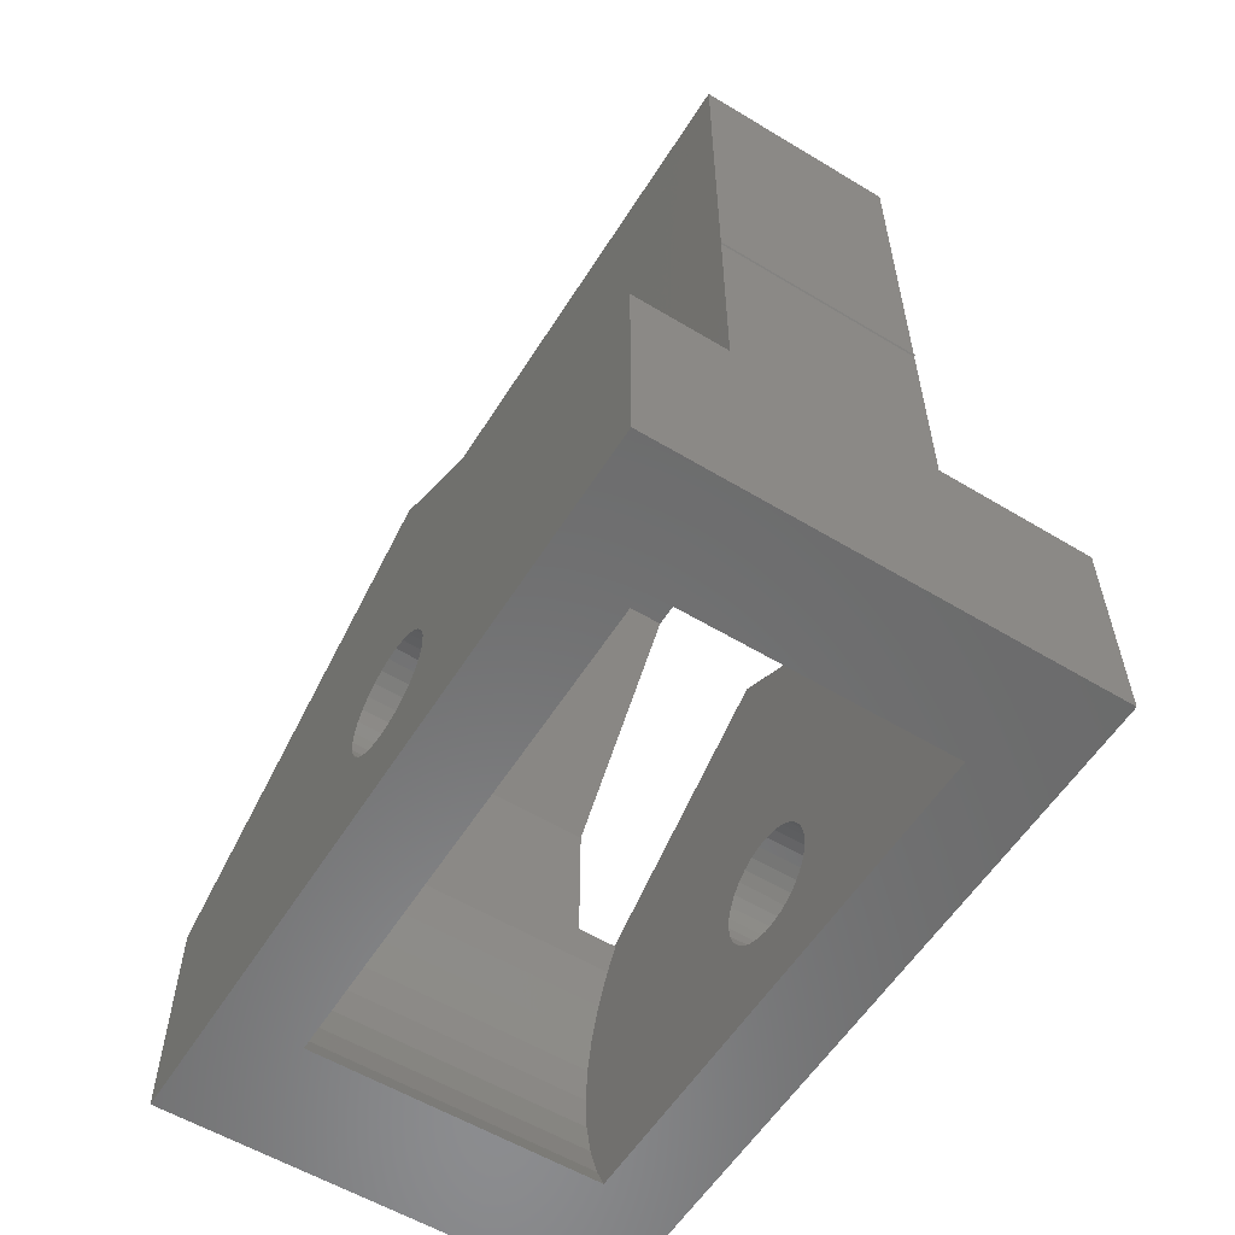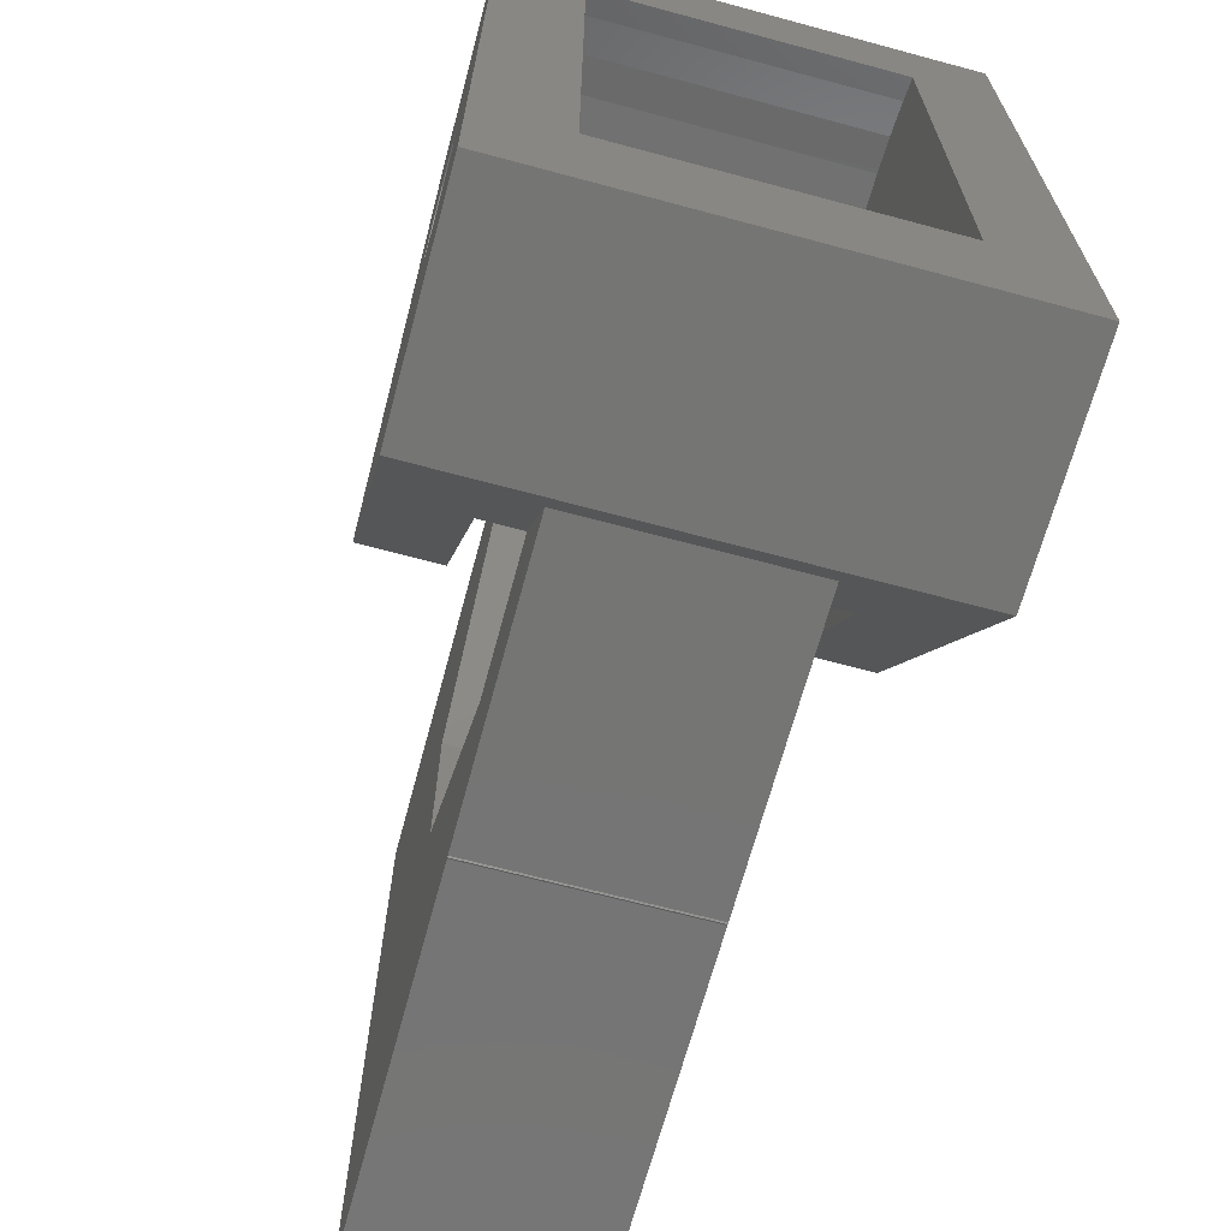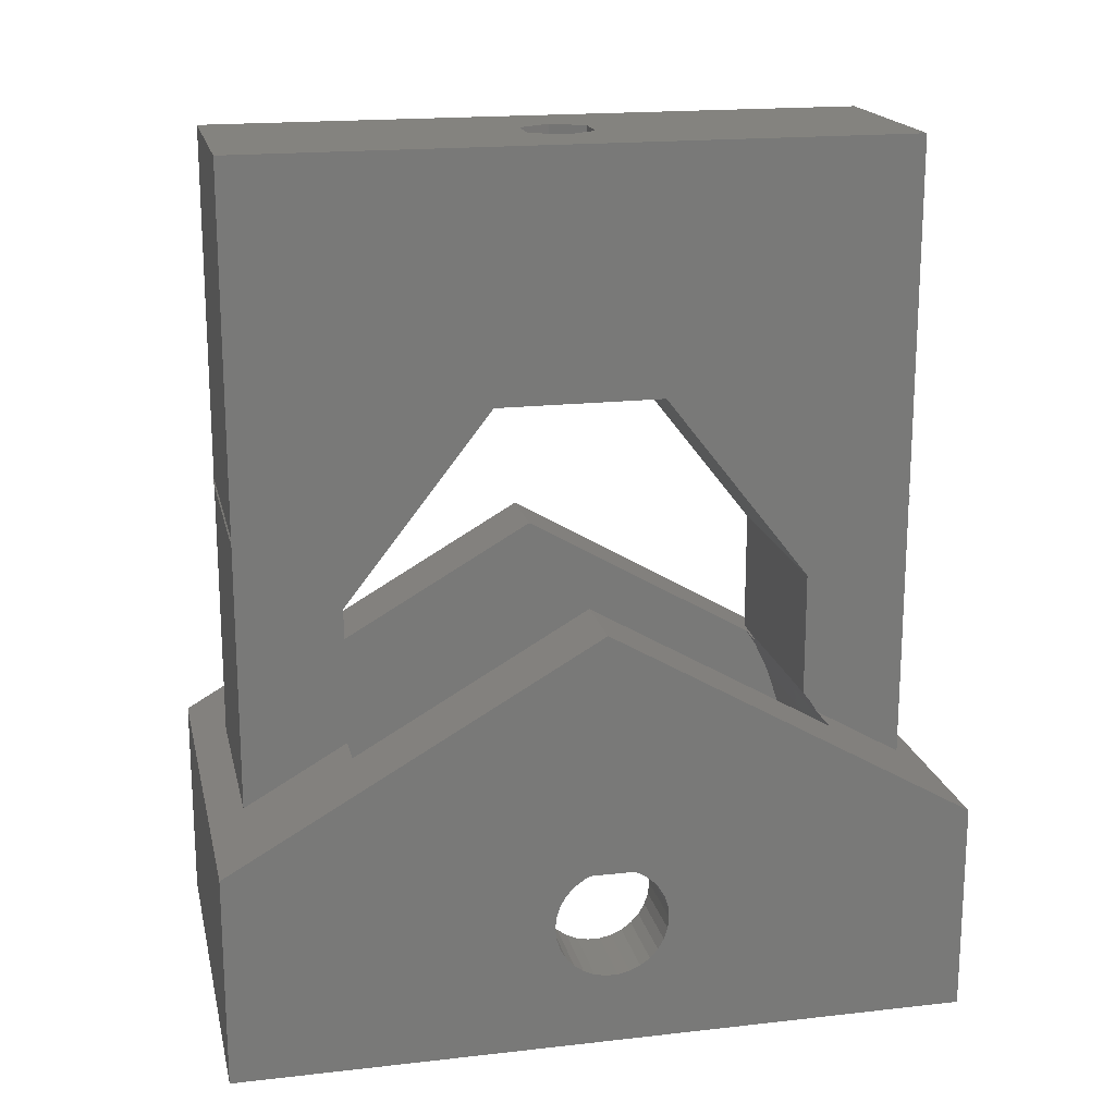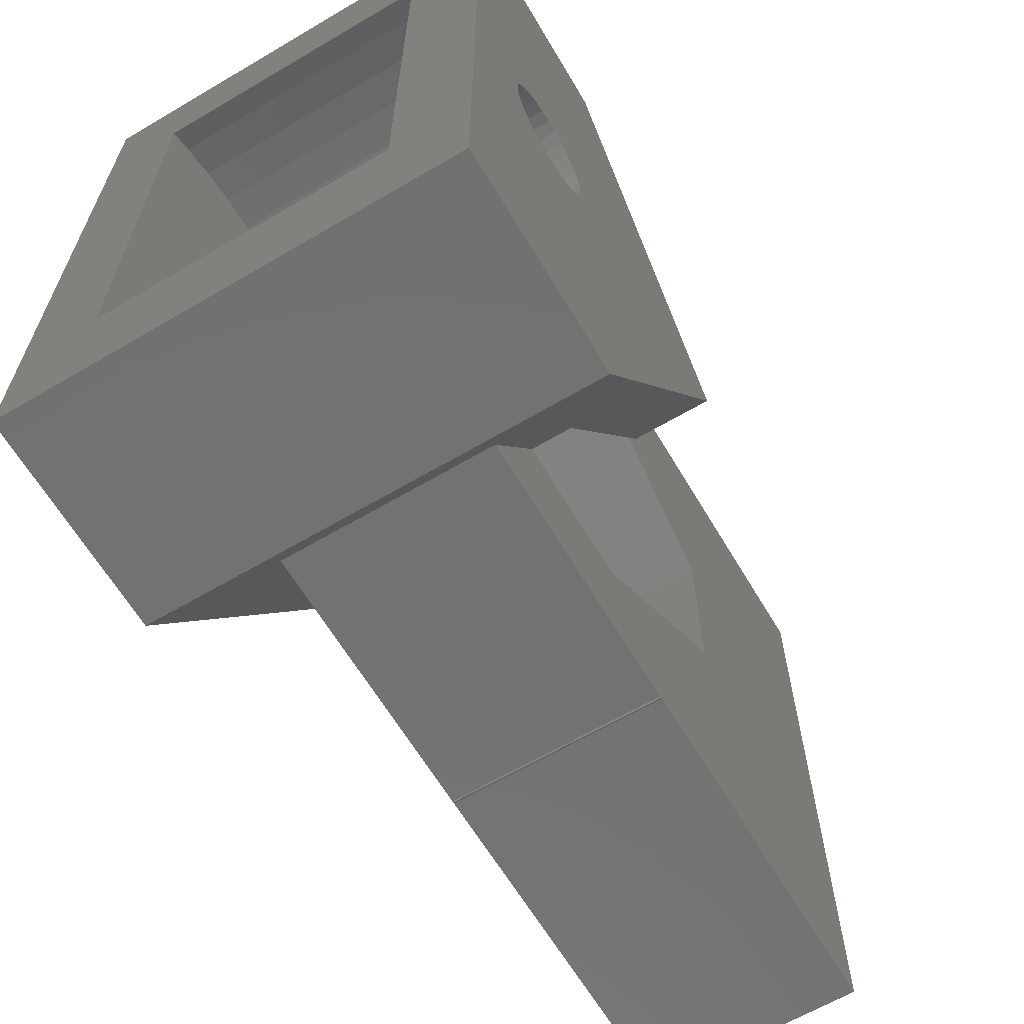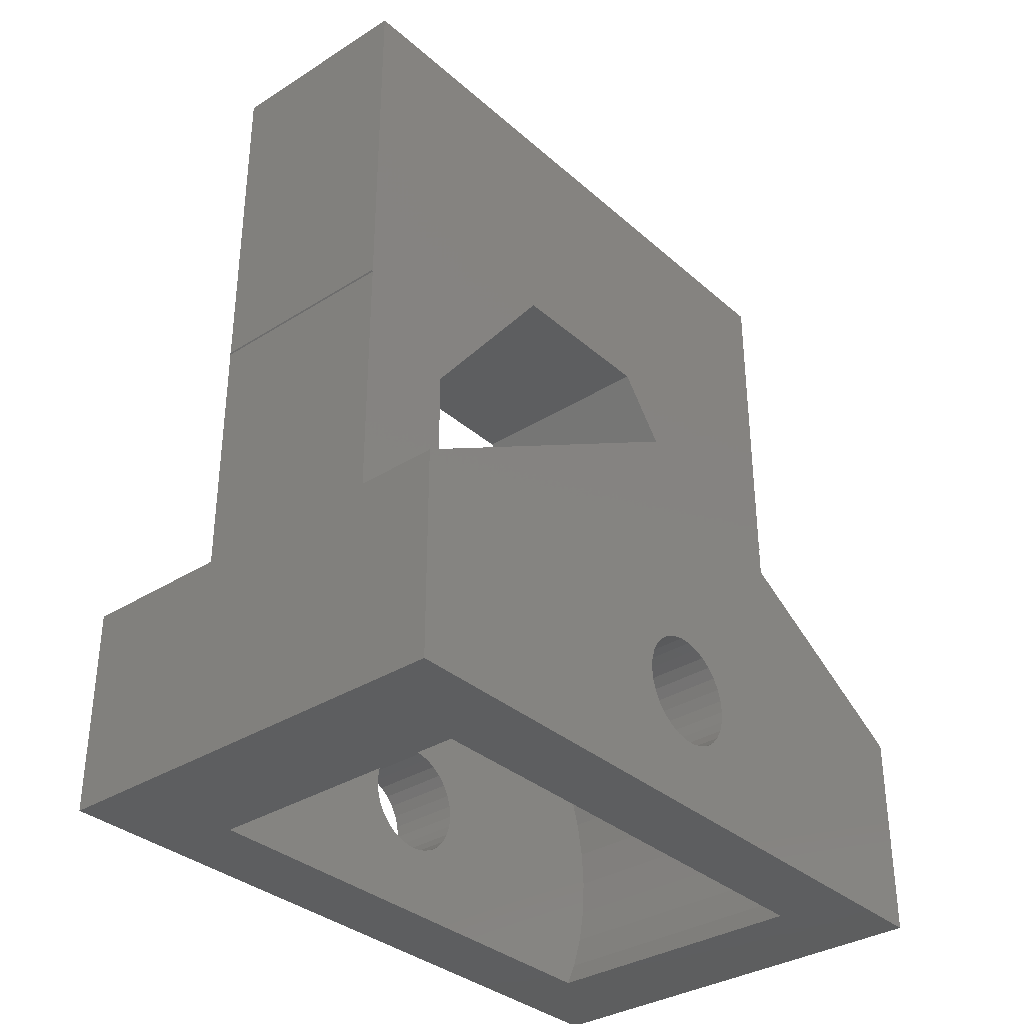
<metadata>
{"format":"stl","ext":"stl","renderer":"f3d","projection":"perspective","resolution":1024,"background":"white","views":[{"elev":-57.6,"azim":148.0,"up":"+Z"},{"elev":-67.2,"azim":164.9,"up":"+Y"},{"elev":18.2,"azim":77.6,"up":"+Z"},{"elev":-63.9,"azim":-149.3,"up":"+Y"},{"elev":-34.1,"azim":40.5,"up":"+Z"}]}
</metadata>
<code>
# stl→obj: 245 verts, 498 faces
v -36.5 28.71 8.25
v -36.5 43 16.5
v -36.5 28.71 3.488e-15
v -36.5 45.03 6.293
v -36.5 57.29 8.25
v -36.5 43.93 2.908
v -36.5 57.29 9.834e-15
v -36.5 41.1 5.457
v -36.5 41.05 5
v -36.5 41.1 4.543
v -36.5 41.24 4.105
v -36.5 41.47 3.707
v -36.5 45.45 5
v -36.5 45.4 4.543
v -36.5 41.78 3.365
v -36.5 42.15 3.095
v -36.5 42.57 2.908
v -36.5 43.02 2.812
v -36.5 43.48 2.812
v -36.5 44.35 3.095
v -36.5 45.26 4.105
v -36.5 44.72 3.365
v -36.5 45.03 3.707
v -36.5 45.4 5.457
v -36.5 45.26 5.895
v -36.5 44.72 6.635
v -36.5 44.35 6.905
v -36.5 43.93 7.092
v -36.5 43.48 7.188
v -36.5 43.02 7.188
v -36.5 42.57 7.092
v -36.5 42.15 6.905
v -36.5 41.78 6.635
v -36.5 41.47 6.293
v -36.5 41.24 5.895
v -24 30 8.994
v -19.5 28.71 8.25
v -19.5 43 16.5
v -22.5 43 16.5
v -22.5 34 11.3
v -24 34 11.3
v -32 30 8.994
v -33.5 34 11.3
v -33.5 34.21 11.42
v -33.5 43 16.5
v -33.5 42.19 16.03
v -32 34 11.3
v -19.5 28.71 3.488e-15
v -33.5 33.36 4.521e-15
v -22.5 33.36 4.521e-15
v -22.5 53.14 8.913e-15
v -19.5 57.29 9.834e-15
v -33.5 53.14 8.913e-15
v -19.5 57.29 8.25
v -33.5 52 11.3
v -33.5 52.58 10.97
v -32 52.58 10.97
v -32 56 8.994
v -24 56 8.994
v -22.5 52.58 10.97
v -24 52.58 10.97
v -22.5 43.73 16.08
v -33.5 41.1 5.457
v -33.5 41.05 5
v -33.5 41.24 5.895
v -33.5 41.47 6.293
v -33.5 41.78 6.635
v -33.5 42.15 6.905
v -33.5 42.57 7.092
v -33.5 43.02 7.188
v -33.5 43.48 7.188
v -33.5 43.93 7.092
v -33.5 44.35 6.905
v -33.5 44.72 6.635
v -33.5 45.03 6.293
v -33.5 45.26 5.895
v -33.5 45.4 5.457
v -33.5 45.45 5
v -33.5 45.4 4.543
v -33.5 45.26 4.105
v -33.5 45.03 3.707
v -33.5 44.72 3.365
v -33.5 44.35 3.095
v -33.5 43.93 2.908
v -33.5 43.48 2.812
v -33.5 43.02 2.812
v -33.5 42.57 2.908
v -33.5 42.15 3.095
v -33.5 41.78 3.365
v -33.5 41.47 3.707
v -33.5 41.24 4.105
v -33.5 41.1 4.543
v -33.5 42.55 16.08
v -33.5 43.25 16.08
v -33.5 43.25 10
v -33.5 52 10
v -33.5 32.24 3.609
v -33.5 32.5 2.24
v -33.5 32.93 0.9138
v -33.5 53.57 0.9138
v -33.5 54 2.24
v -33.5 54.35 5
v -33.5 53.57 9.086
v -33.5 52.98 10.35
v -33.5 33.52 10.35
v -33.5 32.93 9.086
v -33.5 32.5 7.76
v -33.5 32.24 6.391
v -33.5 32.15 5
v -33.5 54 7.76
v -33.5 54.26 6.391
v -33.5 54.26 3.609
v -22.5 33.52 10.35
v -33.5 34 11.1
v -22.5 34 11.1
v -32 34 16.66
v -24 34 16.66
v -22.5 34 10
v -32 30 33.5
v -32 56 33.5
v -32 30 19.66
v -32 46.26 24
v -32 56 19.66
v -32 56 19.56
v -32 52.23 11.52
v -32 52 11.8
v -32 52 16.66
v -32 39.74 24
v -32 30 19.56
v -32 29.95 19.6
v -32 56.05 19.6
v -24 30 19.56
v -24 56 33.5
v -24 30 33.5
v -24 30 19.66
v -24 29.95 19.6
v -24 52 16.66
v -24 52 11.8
v -24 52.23 11.52
v -24 46.26 24
v -24 39.74 24
v -24 56 19.56
v -24 56 19.66
v -24 56.05 19.6
v -22.5 43.25 16.08
v -22.5 43.25 10
v -19.5 41.1 5.457
v -19.5 41.1 4.543
v -19.5 41.05 5
v -19.5 44.35 6.905
v -19.5 44.72 6.635
v -19.5 41.47 6.293
v -19.5 41.24 5.895
v -19.5 41.78 6.635
v -19.5 42.15 6.905
v -19.5 45.45 5
v -19.5 45.4 4.543
v -19.5 42.57 7.092
v -19.5 43.02 7.188
v -19.5 43.48 7.188
v -19.5 43.93 7.092
v -19.5 45.03 6.293
v -19.5 45.26 5.895
v -19.5 45.4 5.457
v -19.5 42.57 2.908
v -19.5 42.15 3.095
v -19.5 45.26 4.105
v -19.5 45.03 3.707
v -19.5 43.48 2.812
v -19.5 43.02 2.812
v -19.5 44.72 3.365
v -19.5 44.35 3.095
v -19.5 43.93 2.908
v -19.5 41.78 3.365
v -19.5 41.47 3.707
v -19.5 41.24 4.105
v -22.5 32.93 0.9138
v -22.5 53.57 0.9138
v -22.5 32.5 7.76
v -22.5 32.93 9.086
v -22.5 32.24 6.391
v -22.5 52.98 10.35
v -22.5 53.57 9.086
v -22.5 43.48 7.188
v -22.5 54 7.76
v -22.5 44.72 6.635
v -22.5 54.26 6.391
v -22.5 45.26 5.895
v -22.5 54.35 5
v -22.5 45.45 5
v -22.5 54.26 3.609
v -22.5 45.26 4.105
v -22.5 54 2.24
v -22.5 45.03 3.707
v -22.5 42.57 2.908
v -22.5 32.5 2.24
v -22.5 32.24 3.609
v -22.5 32.15 5
v -22.5 45.4 4.543
v -22.5 41.47 3.707
v -22.5 41.24 4.105
v -22.5 41.1 4.543
v -22.5 44.72 3.365
v -22.5 44.35 3.095
v -22.5 43.48 2.812
v -22.5 43.02 2.812
v -22.5 41.78 3.365
v -22.5 43.93 2.908
v -22.5 42.15 3.095
v -22.5 41.05 5
v -22.5 45.4 5.457
v -22.5 45.03 6.293
v -22.5 44.35 6.905
v -22.5 43.93 7.092
v -22.5 43.02 7.188
v -22.5 42.57 7.092
v -22.5 42.15 6.905
v -22.5 41.78 6.635
v -22.5 41.47 6.293
v -22.5 41.24 5.895
v -22.5 41.1 5.457
v -28.75 41.71 33.5
v -29.49 43 33.5
v -28.75 44.29 33.5
v -27.25 44.29 33.5
v -26.51 43 33.5
v -27.25 41.71 33.5
v -28.75 41.71 26.7
v -29.49 43 26.7
v -27.25 41.71 26.7
v -26.51 43 26.7
v -27.25 44.29 26.7
v -28.75 44.29 26.7
v -29.6 45.77 26.7
v -31.2 43 26.7
v -29.6 40.23 26.7
v -24.8 43 26.7
v -26.4 40.23 26.7
v -26.4 45.77 26.7
v -31.2 43 24.3
v -29.6 40.23 24.3
v -29.6 45.77 24.3
v -26.4 45.77 24.3
v -24.8 43 24.3
v -26.4 40.23 24.3
f 1 2 3
f 4 2 5
f 6 5 7
f 3 2 8
f 3 8 9
f 3 9 10
f 3 10 11
f 3 11 12
f 13 5 14
f 3 15 16
f 3 16 17
f 3 17 18
f 3 18 7
f 6 7 19
f 20 5 6
f 14 5 21
f 22 5 20
f 23 5 22
f 21 5 23
f 19 7 18
f 24 5 13
f 25 5 24
f 4 5 25
f 26 2 4
f 27 2 26
f 28 2 27
f 29 2 28
f 30 2 29
f 31 2 30
f 32 2 31
f 33 2 32
f 34 2 33
f 35 2 34
f 8 2 35
f 15 3 12
f 36 1 37
f 38 39 37
f 39 40 37
f 40 41 37
f 42 1 36
f 43 1 42
f 2 1 43
f 2 43 44
f 45 2 46
f 41 36 37
f 47 43 42
f 44 46 2
f 37 1 3
f 48 37 3
f 49 48 3
f 50 48 49
f 7 49 3
f 51 48 50
f 52 48 51
f 52 51 7
f 51 53 7
f 49 7 53
f 5 54 7
f 7 54 52
f 5 2 45
f 55 5 45
f 56 5 55
f 57 5 56
f 58 5 57
f 59 5 58
f 54 5 59
f 60 59 61
f 54 59 60
f 39 60 62
f 38 60 39
f 54 60 38
f 63 64 8
f 8 64 9
f 65 63 35
f 35 63 8
f 66 65 34
f 34 65 35
f 67 66 33
f 33 66 34
f 68 67 32
f 32 67 33
f 69 68 31
f 31 68 32
f 70 69 30
f 30 69 31
f 71 70 29
f 29 70 30
f 72 71 28
f 28 71 29
f 73 72 27
f 27 72 28
f 74 73 26
f 26 73 27
f 4 75 74
f 26 4 74
f 25 76 75
f 4 25 75
f 24 77 76
f 25 24 76
f 13 78 77
f 24 13 77
f 79 78 13
f 14 79 13
f 80 79 14
f 21 80 14
f 81 80 21
f 23 81 21
f 82 81 23
f 22 82 23
f 83 82 22
f 20 83 22
f 84 83 20
f 6 84 20
f 85 84 6
f 19 85 6
f 86 85 19
f 18 86 19
f 87 86 18
f 17 87 18
f 88 87 17
f 16 88 17
f 89 88 16
f 15 89 16
f 89 15 90
f 90 15 12
f 90 12 91
f 91 12 11
f 91 11 92
f 92 11 10
f 92 10 64
f 64 10 9
f 45 93 94
f 46 93 45
f 95 96 94
f 96 55 94
f 55 45 94
f 97 98 99
f 53 97 49
f 49 97 99
f 100 97 53
f 86 97 100
f 89 90 97
f 84 85 101
f 79 80 102
f 74 75 103
f 67 68 97
f 69 95 97
f 104 96 103
f 94 97 95
f 93 97 94
f 46 97 93
f 44 97 46
f 105 97 44
f 106 97 105
f 107 97 106
f 108 97 107
f 109 97 108
f 65 97 63
f 70 71 96
f 73 74 103
f 67 97 66
f 96 95 69
f 69 97 68
f 72 73 103
f 96 72 103
f 71 72 96
f 75 76 110
f 103 75 110
f 110 76 111
f 76 77 111
f 111 78 102
f 78 79 102
f 92 64 97
f 102 80 112
f 80 81 112
f 112 82 101
f 88 89 97
f 82 83 101
f 83 84 101
f 101 85 100
f 85 86 100
f 87 88 97
f 86 87 97
f 91 92 97
f 90 91 97
f 81 82 112
f 65 66 97
f 77 78 111
f 96 69 70
f 64 63 97
f 55 104 56
f 55 96 104
f 113 114 115
f 105 114 113
f 44 114 105
f 43 114 44
f 116 117 47
f 47 117 41
f 115 40 118
f 114 41 115
f 41 40 115
f 114 47 41
f 47 114 43
f 119 120 121
f 122 120 123
f 57 124 58
f 125 124 57
f 126 124 125
f 127 124 126
f 128 120 122
f 116 121 128
f 121 120 128
f 121 116 47
f 129 47 42
f 121 47 129
f 129 130 121
f 122 123 131
f 122 131 124
f 122 124 127
f 132 129 42
f 36 132 42
f 133 134 135
f 136 133 135
f 136 132 133
f 137 138 133
f 139 61 133
f 140 137 133
f 132 36 117
f 132 141 133
f 132 117 141
f 141 140 133
f 138 139 133
f 61 142 143
f 61 59 142
f 61 143 133
f 142 144 143
f 41 117 36
f 145 146 118
f 145 118 40
f 145 40 39
f 145 39 62
f 38 37 48
f 54 38 52
f 147 38 48
f 148 149 48
f 149 147 48
f 150 151 52
f 152 38 153
f 154 38 152
f 155 38 154
f 156 157 52
f 158 38 155
f 159 38 158
f 160 38 159
f 161 38 160
f 150 38 161
f 151 162 52
f 52 38 150
f 162 163 52
f 163 164 52
f 165 166 48
f 157 167 52
f 167 168 52
f 169 170 48
f 52 168 171
f 52 171 172
f 170 165 48
f 52 172 173
f 52 169 48
f 52 173 169
f 166 174 48
f 174 175 48
f 175 176 48
f 176 148 48
f 147 153 38
f 164 156 52
f 50 49 177
f 177 49 99
f 51 178 100
f 53 51 100
f 179 180 181
f 181 180 113
f 181 113 115
f 181 115 118
f 181 118 146
f 146 145 62
f 146 62 60
f 146 60 181
f 181 60 182
f 181 182 183
f 184 183 185
f 186 185 187
f 188 187 189
f 190 189 191
f 192 191 193
f 194 193 178
f 195 51 50
f 181 50 177
f 181 177 196
f 181 196 197
f 181 197 198
f 190 191 199
f 200 181 201
f 181 202 201
f 203 178 204
f 205 51 206
f 181 207 50
f 208 51 205
f 207 209 50
f 206 51 195
f 209 195 50
f 204 51 208
f 204 178 51
f 207 181 200
f 194 178 203
f 192 193 194
f 199 191 192
f 202 181 210
f 211 189 190
f 188 189 211
f 212 187 188
f 186 187 212
f 213 185 186
f 184 185 214
f 214 185 213
f 215 183 184
f 216 181 215
f 181 183 215
f 217 181 216
f 218 181 217
f 219 181 218
f 220 181 219
f 221 181 220
f 210 181 221
f 104 182 60
f 139 104 61
f 61 104 60
f 57 104 139
f 125 57 139
f 57 56 104
f 124 142 58
f 58 142 59
f 196 98 197
f 197 98 97
f 197 97 198
f 198 97 109
f 181 198 108
f 108 198 109
f 179 181 107
f 107 181 108
f 180 179 106
f 106 179 107
f 113 180 105
f 105 180 106
f 103 183 182
f 104 103 182
f 110 185 183
f 103 110 183
f 111 187 185
f 110 111 185
f 102 189 187
f 111 102 187
f 191 189 102
f 112 191 102
f 193 191 112
f 101 193 112
f 178 193 101
f 100 178 101
f 177 99 196
f 196 99 98
f 128 141 116
f 116 141 117
f 134 119 121
f 135 134 121
f 135 121 130
f 136 135 130
f 130 129 136
f 136 129 132
f 140 141 122
f 122 141 128
f 140 122 127
f 137 140 127
f 126 138 137
f 127 126 137
f 125 139 138
f 126 125 138
f 131 144 124
f 124 144 142
f 123 143 131
f 131 143 144
f 120 133 123
f 123 133 143
f 222 119 134
f 223 119 222
f 224 225 120
f 120 119 223
f 223 224 120
f 133 120 225
f 133 226 134
f 133 225 226
f 226 227 134
f 227 222 134
f 148 202 149
f 149 202 210
f 147 149 221
f 221 149 210
f 176 201 148
f 148 201 202
f 175 200 176
f 176 200 201
f 174 207 175
f 175 207 200
f 174 166 209
f 207 174 209
f 166 165 195
f 209 166 195
f 165 170 206
f 195 165 206
f 170 169 205
f 206 170 205
f 169 173 208
f 205 169 208
f 173 172 204
f 208 173 204
f 172 171 203
f 204 172 203
f 171 168 194
f 203 171 194
f 168 167 192
f 194 168 192
f 167 157 199
f 192 167 199
f 157 156 190
f 199 157 190
f 190 156 164
f 211 190 164
f 211 164 163
f 188 211 163
f 188 163 162
f 212 188 162
f 212 162 151
f 186 212 151
f 151 150 186
f 186 150 213
f 150 161 213
f 213 161 214
f 161 160 214
f 214 160 184
f 160 159 184
f 184 159 215
f 159 158 215
f 215 158 216
f 158 155 216
f 216 155 217
f 155 154 217
f 217 154 218
f 154 152 218
f 218 152 219
f 152 153 219
f 219 153 220
f 153 147 220
f 220 147 221
f 222 228 229
f 223 222 229
f 230 228 227
f 227 228 222
f 231 230 226
f 226 230 227
f 231 226 232
f 232 226 225
f 233 232 225
f 224 233 225
f 229 233 224
f 223 229 224
f 228 230 231
f 233 228 232
f 232 228 231
f 229 228 233
f 234 235 236
f 237 234 238
f 238 234 236
f 239 234 237
f 235 240 236
f 236 240 241
f 235 234 240
f 240 234 242
f 234 239 242
f 242 239 243
f 243 239 237
f 244 243 237
f 237 238 245
f 244 237 245
f 238 236 241
f 245 238 241
f 240 242 241
f 241 242 243
f 241 243 244
f 241 244 245

</code>
